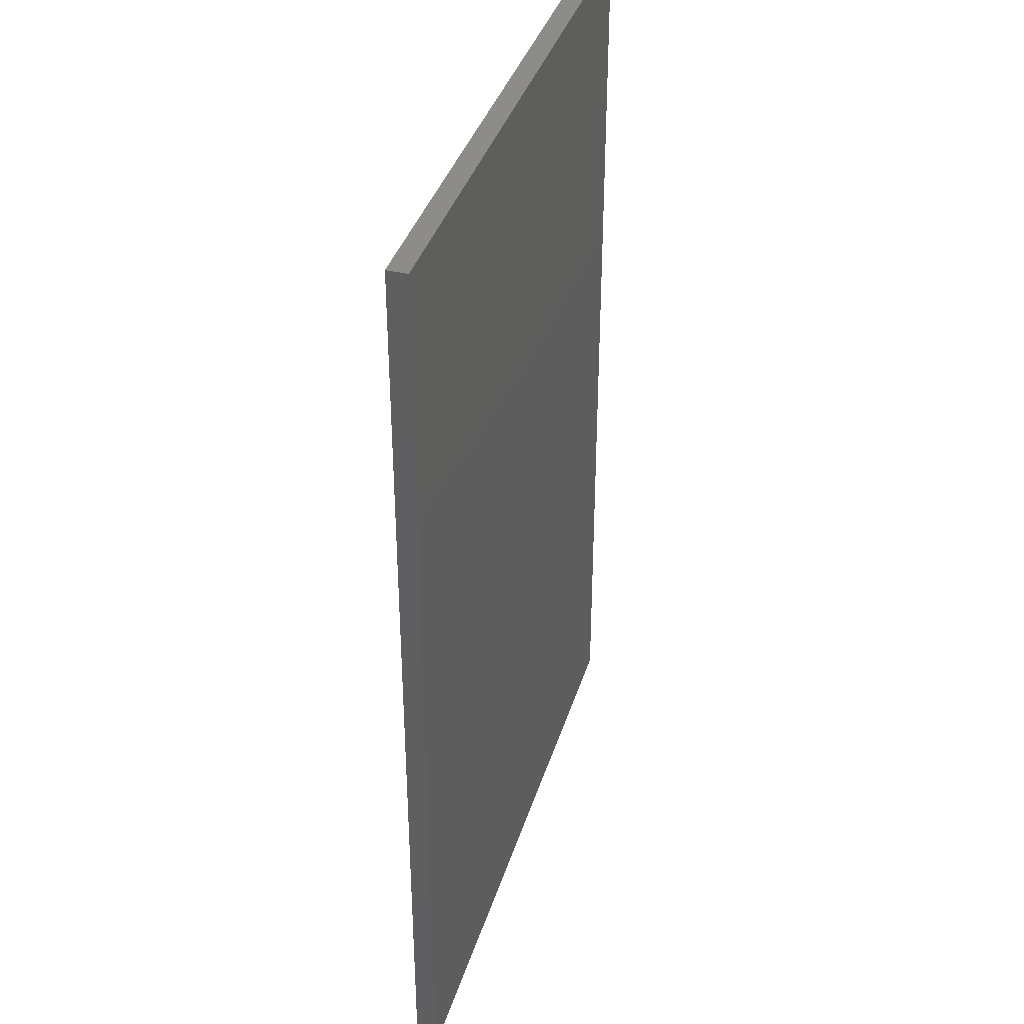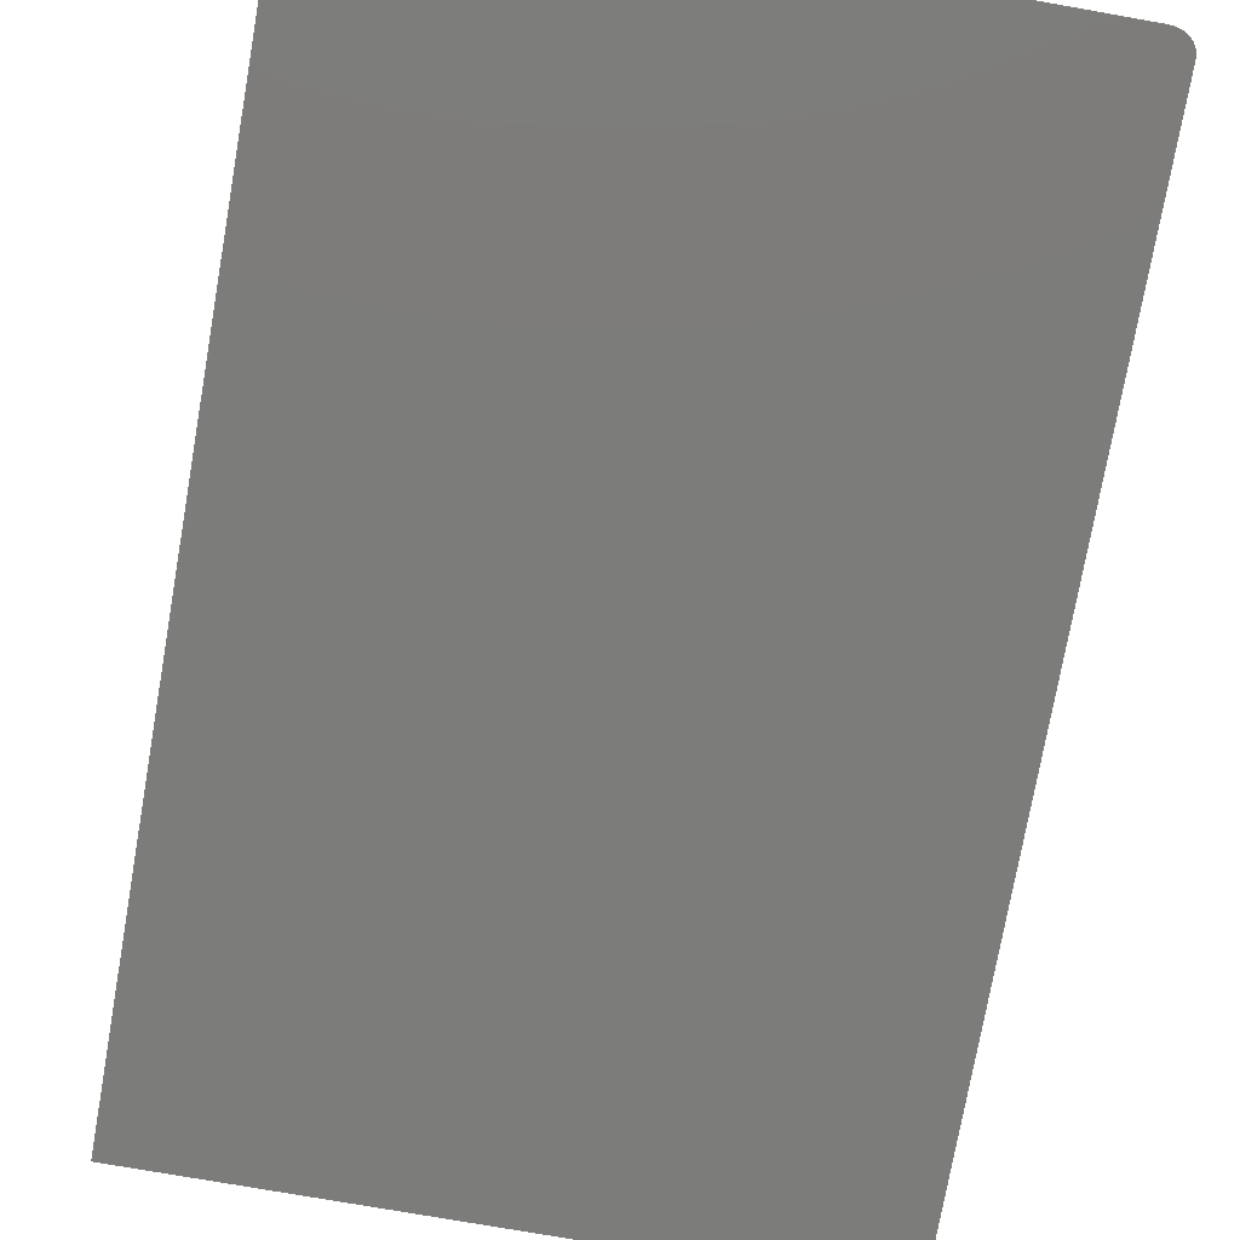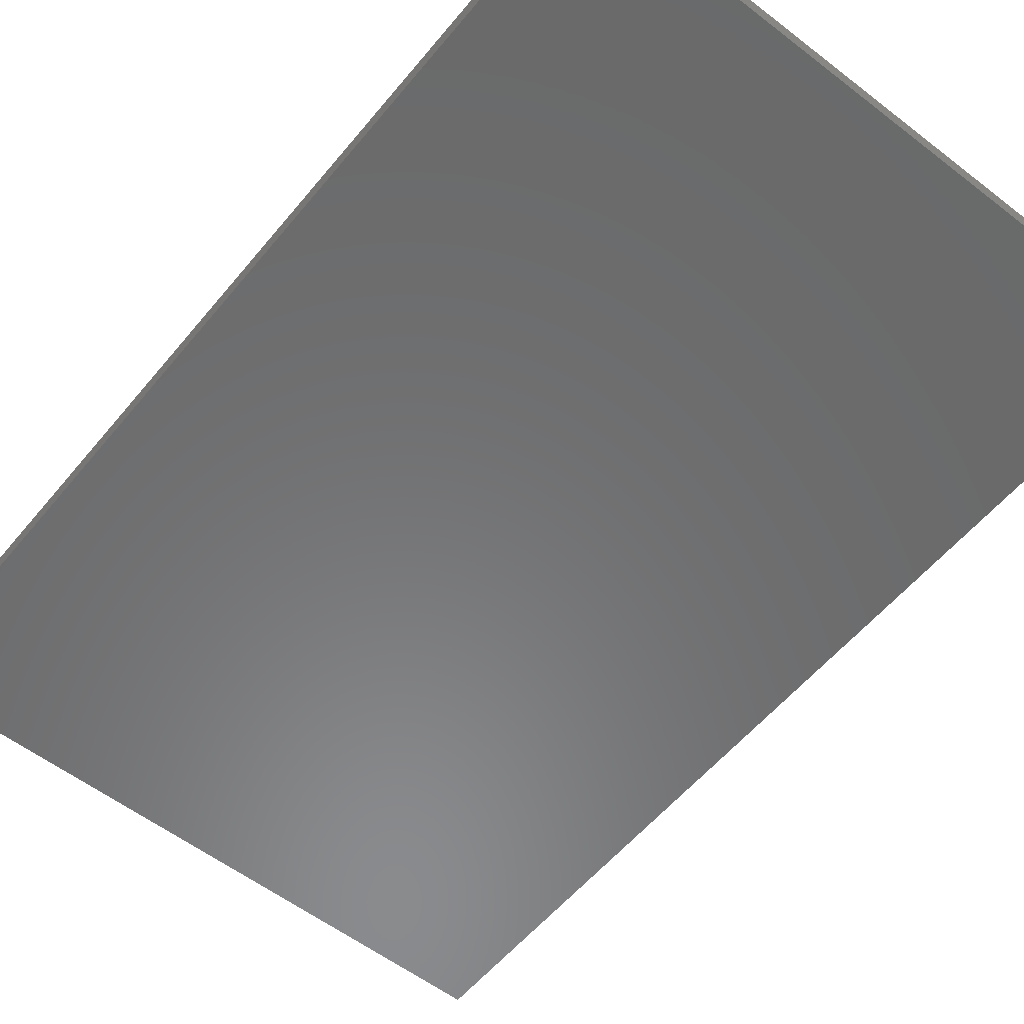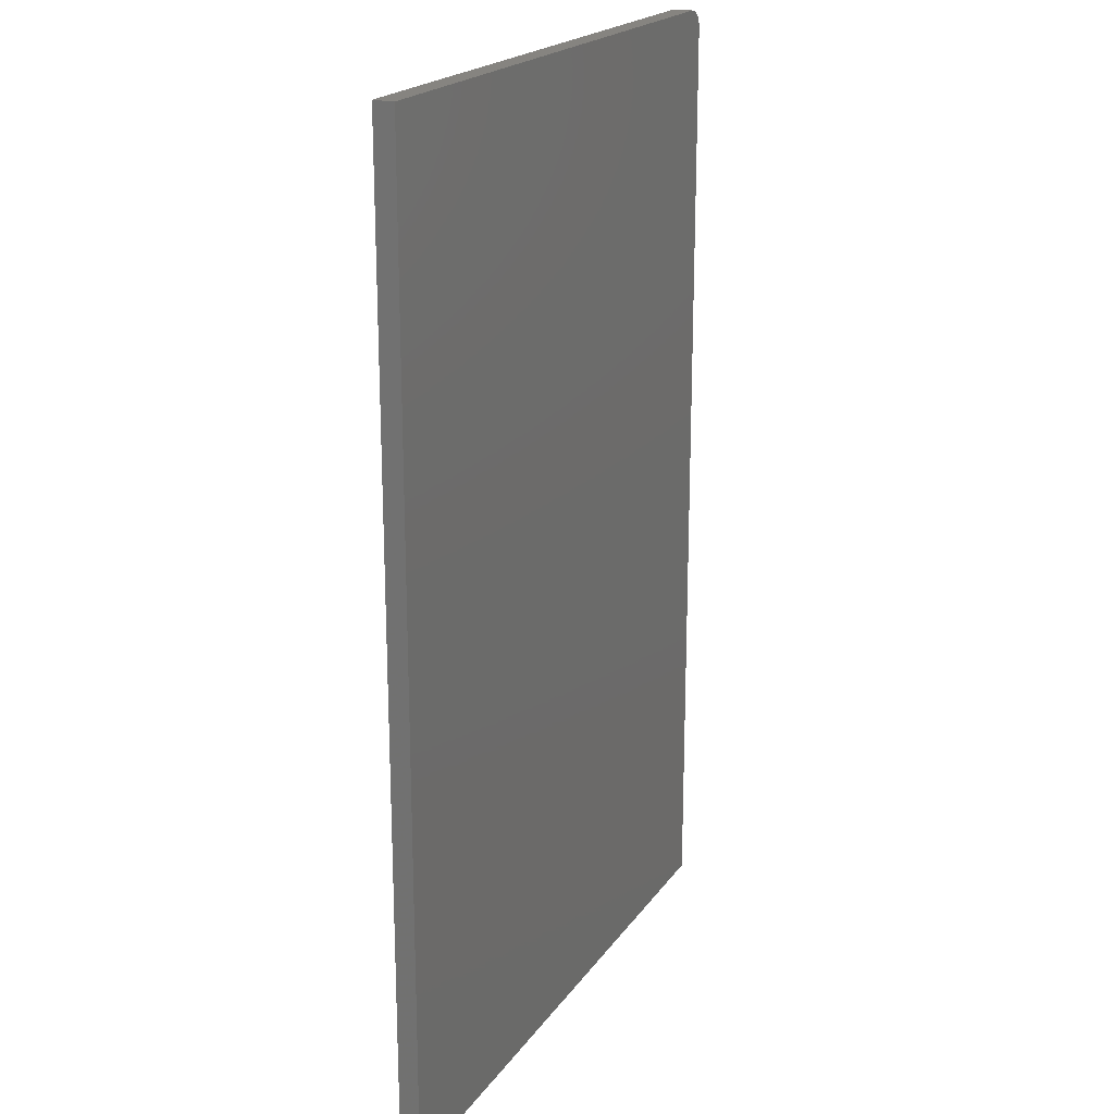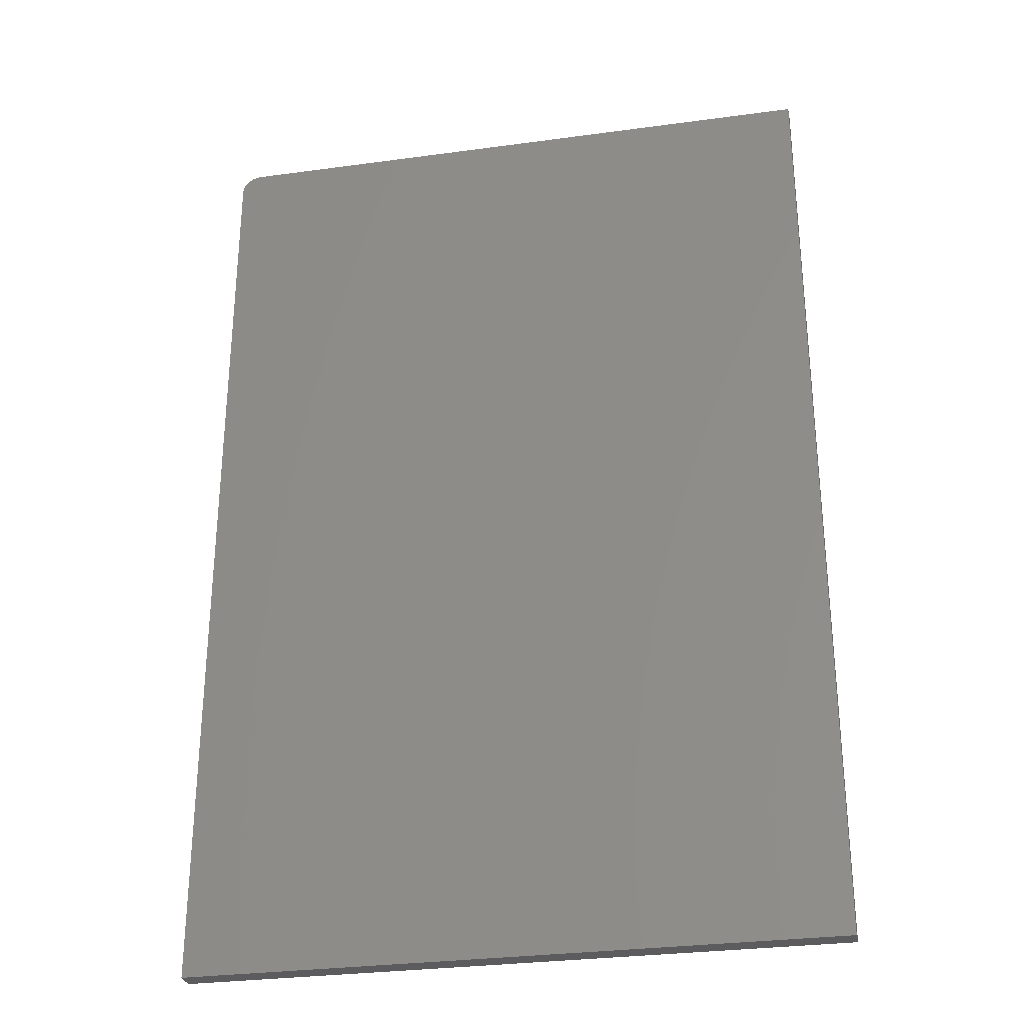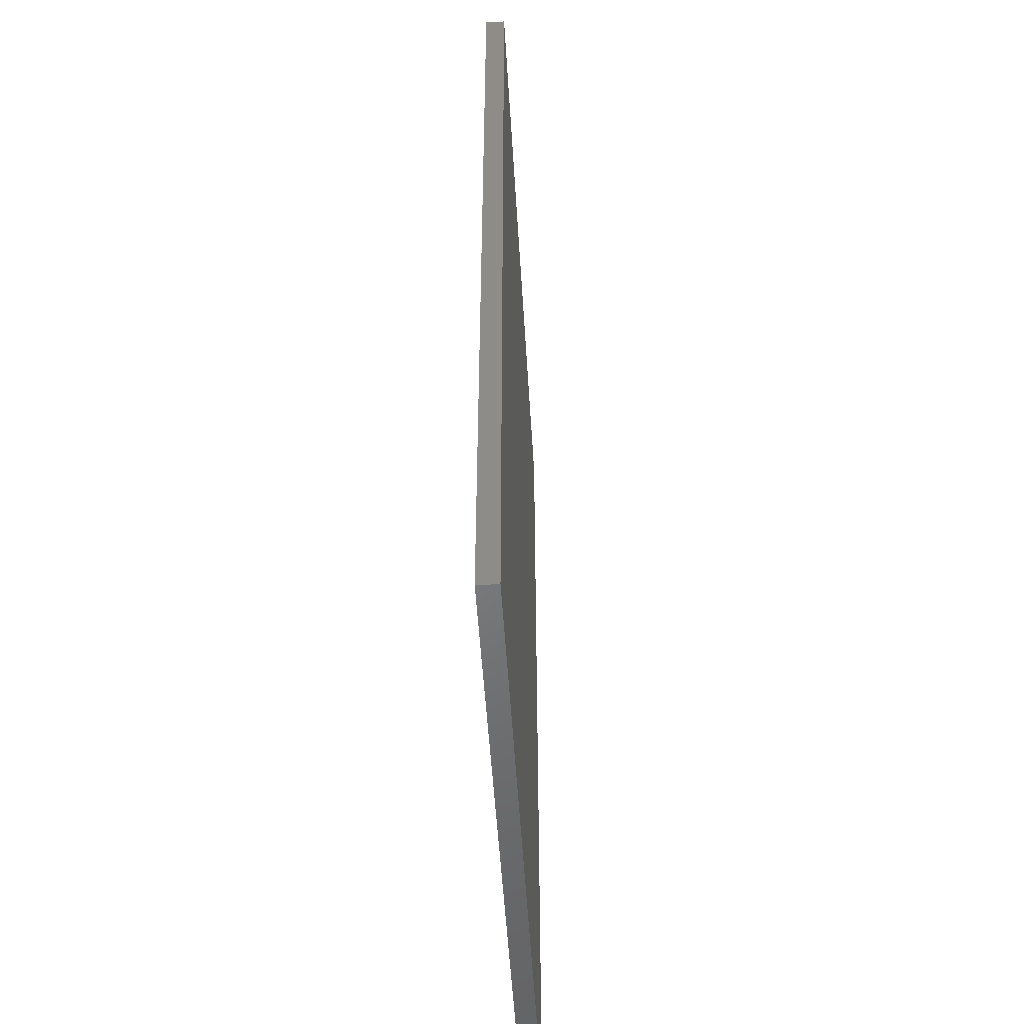
<metadata>
{"format":"stl","ext":"stl","renderer":"f3d","projection":"perspective","resolution":1024,"background":"white","views":[{"elev":38.1,"azim":-73.4,"up":"+Z"},{"elev":-75.3,"azim":-10.0,"up":"+Y"},{"elev":-56.5,"azim":-38.9,"up":"+Y"},{"elev":20.2,"azim":-65.2,"up":"+Z"},{"elev":-29.8,"azim":-168.7,"up":"+Z"},{"elev":-50.9,"azim":-86.6,"up":"+Z"}]}
</metadata>
<code>
# stl→obj: 24 verts, 44 faces
v 0.4974 -0.01562 0.7344
v 0 -0.01562 0
v 0.4974 -0.01562 -3.046e-17
v 0.4928 -0.01562 0.7454
v 0.4904 -0.01562 0.7474
v 0.4877 -0.01562 0.7488
v 0.4848 -0.01562 0.7497
v 0.4817 -0.01562 0.75
v 4.592e-17 -0.01562 0.75
v 0.4971 -0.01562 0.7374
v 0.4962 -0.01562 0.7404
v 0.4947 -0.01562 0.7431
v 0.4974 0 -3.046e-17
v 0 0 0
v 0.4974 0 0.7344
v 0.4928 0 0.7454
v 0.4817 0 0.75
v 0.4848 0 0.7497
v 0.4877 0 0.7488
v 0.4904 0 0.7474
v 4.592e-17 0 0.75
v 0.4947 0 0.7431
v 0.4962 0 0.7404
v 0.4971 0 0.7374
f 1 2 3
f 4 5 6
f 4 6 7
f 4 7 8
f 9 2 1
f 9 1 10
f 9 10 11
f 9 11 12
f 9 12 4
f 9 4 8
f 13 14 15
f 16 17 18
f 16 18 19
f 16 19 20
f 21 17 16
f 21 16 22
f 21 22 23
f 21 23 24
f 21 24 15
f 21 15 14
f 8 17 9
f 9 17 21
f 3 13 1
f 1 13 15
f 17 8 18
f 18 8 7
f 18 7 19
f 19 7 6
f 19 6 20
f 20 6 5
f 20 5 16
f 16 5 4
f 16 4 22
f 22 4 12
f 22 12 23
f 23 12 11
f 23 11 24
f 24 11 10
f 24 10 15
f 15 10 1
f 9 21 2
f 2 21 14
f 2 14 3
f 3 14 13

</code>
